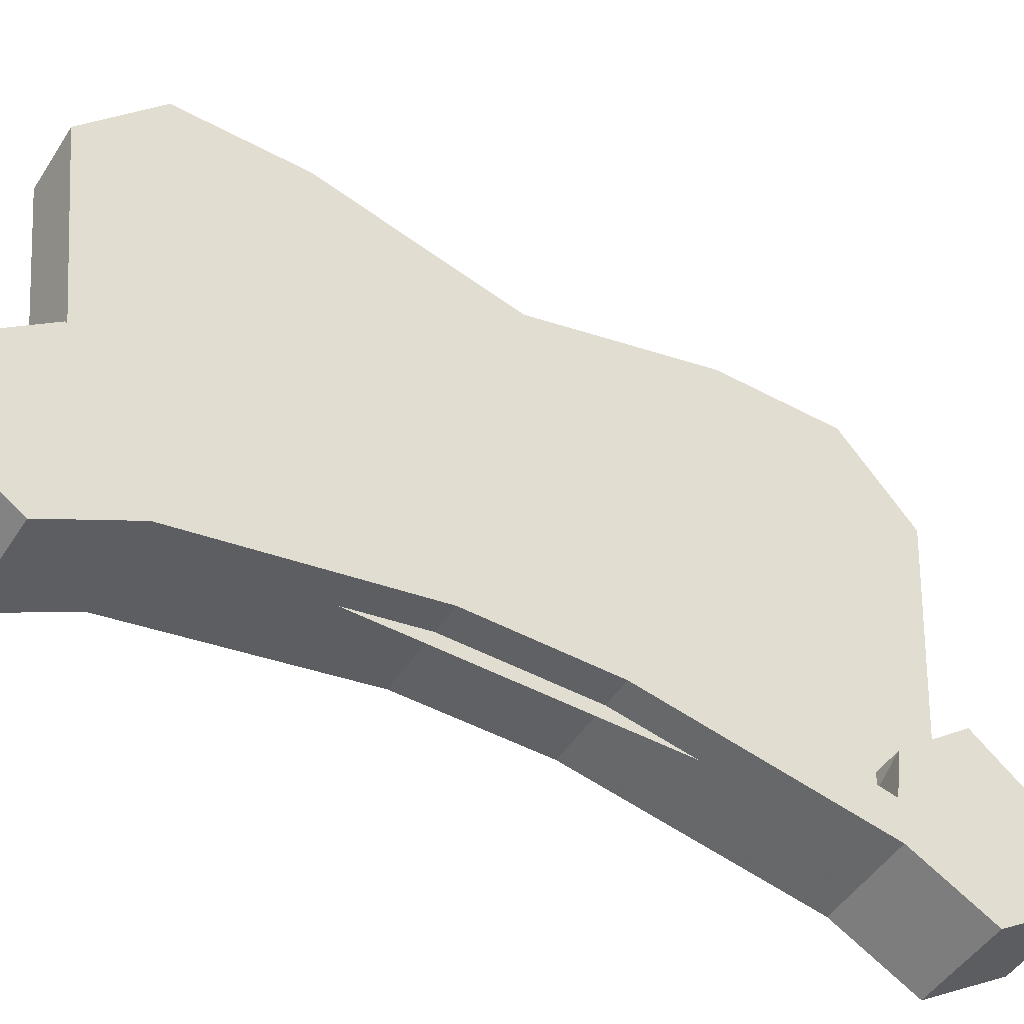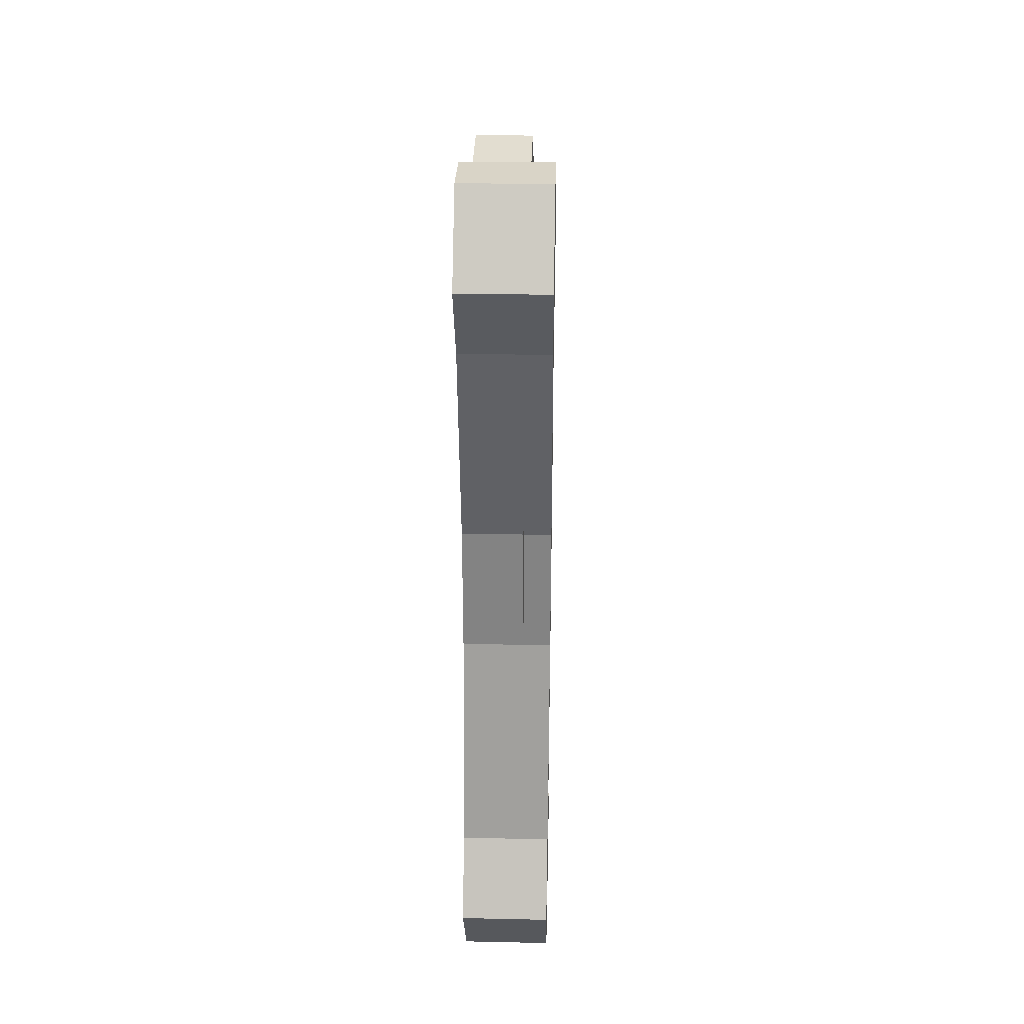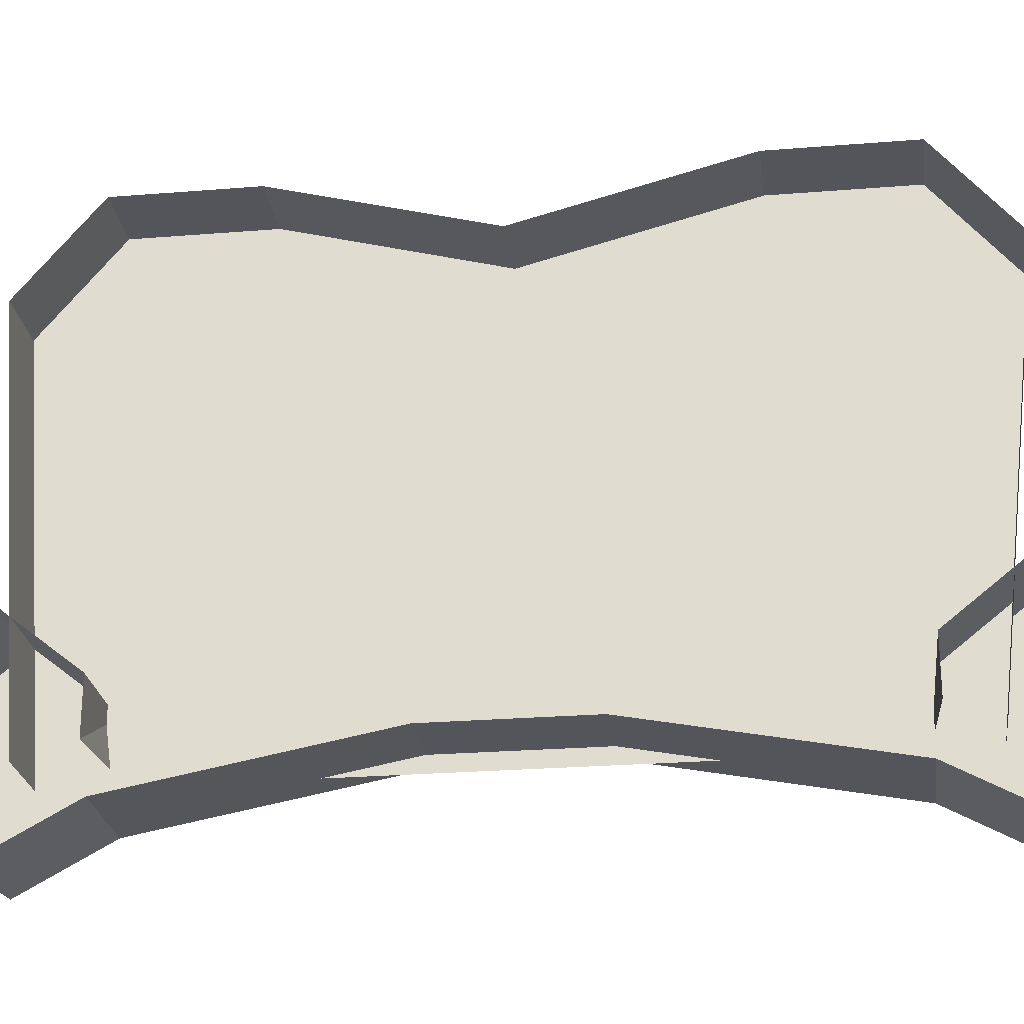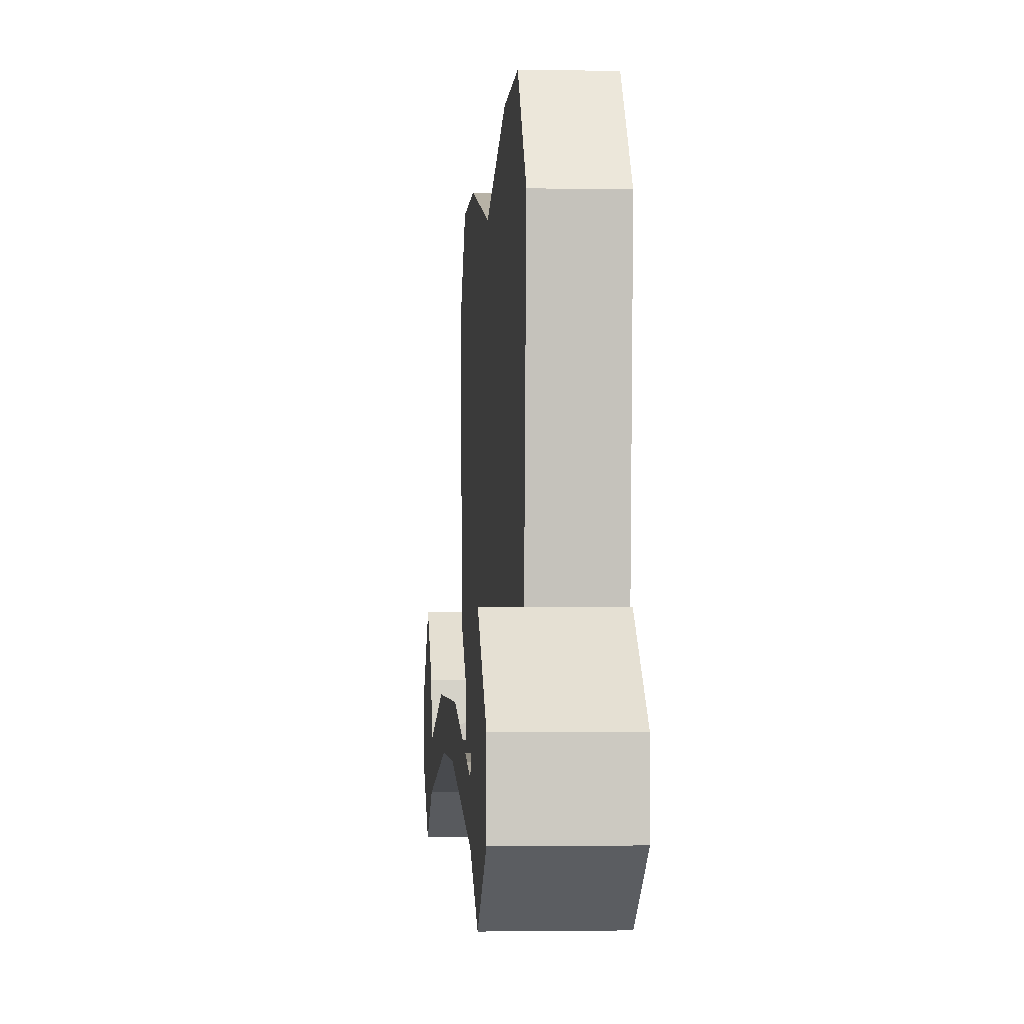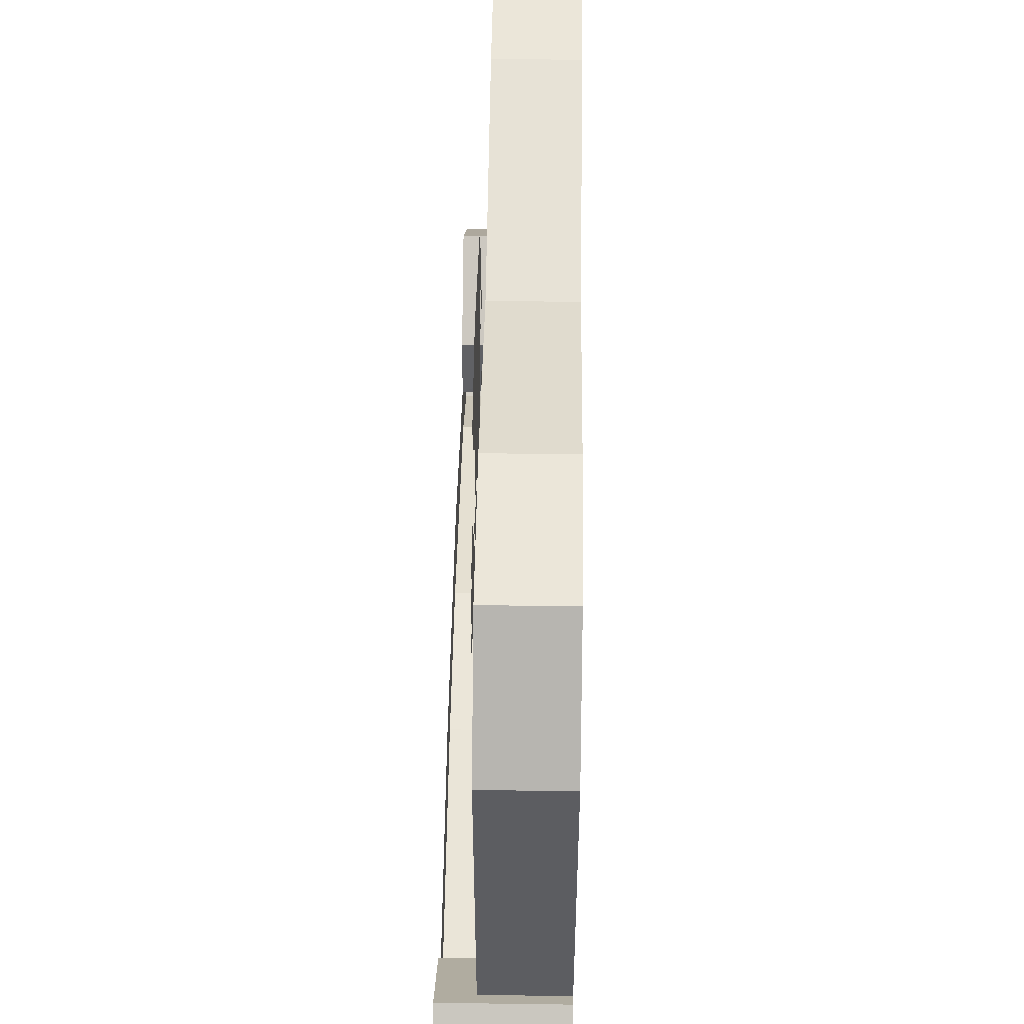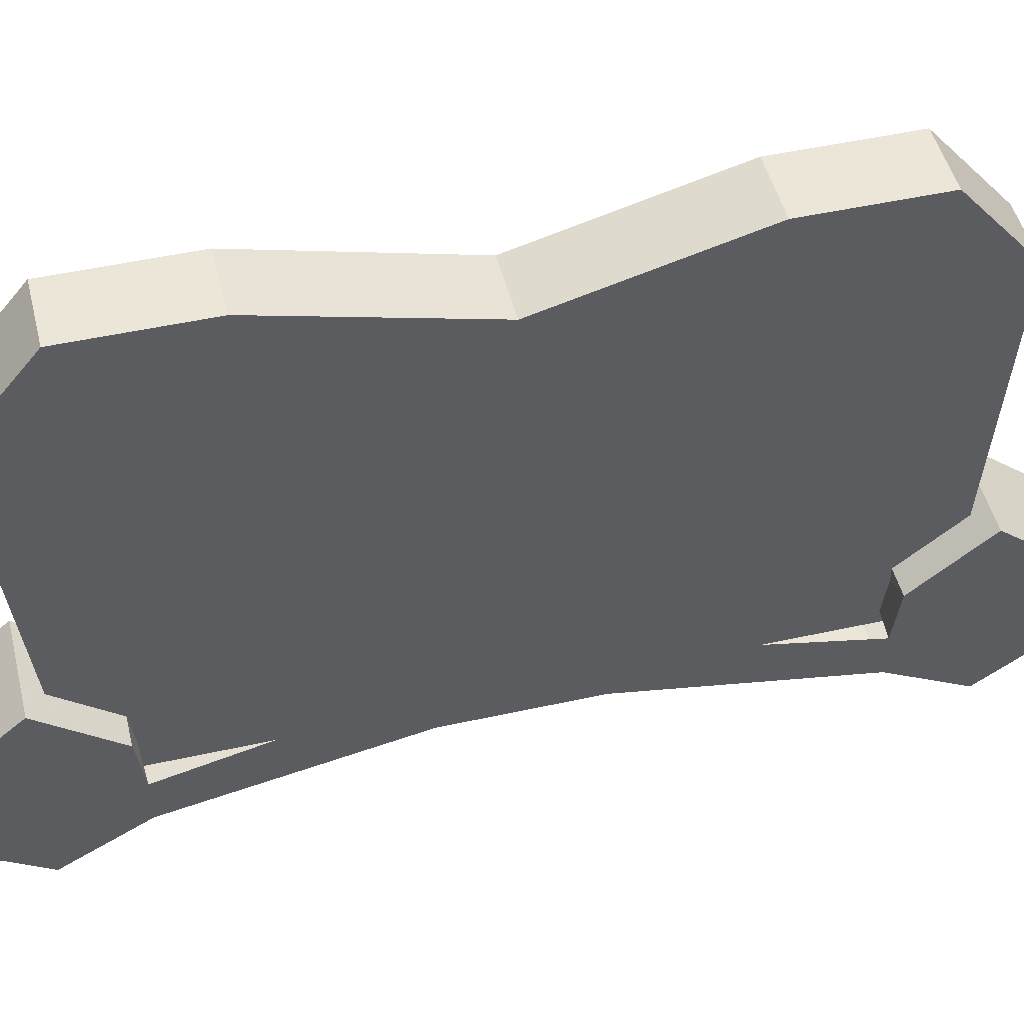
<metadata>
{"format":"obj","ext":"obj","renderer":"f3d","projection":"perspective","resolution":1024,"background":"white","views":[{"elev":-48.0,"azim":58.7,"up":"+Y"},{"elev":28.7,"azim":1.8,"up":"+Z"},{"elev":-24.9,"azim":-82.4,"up":"+Y"},{"elev":-2.3,"azim":176.0,"up":"+Y"},{"elev":48.5,"azim":-179.1,"up":"+Y"},{"elev":48.6,"azim":76.1,"up":"+Y"}]}
</metadata>
<code>
v -0.3984 -1.539 -0.07031
v -0.5 -1.539 -0.07031
v -0.5 -1.586 -0.3203
v -0.3984 -1.586 -0.3203
v -0.3984 -1.539 -0.3203
v -0.3984 -1.492 -0.1094
v -0.3984 -1.492 0.125
v -0.3984 -1.539 0.07812
v -0.5 -1.539 0.07812
v -0.3984 -1.586 0.3203
v -0.5 -1.586 0.3203
v -0.3984 -1.633 0.4062
v -0.5 -1.633 0.4062
v -0.3984 -1.57 0.5
v -0.5 -1.57 0.5
v -0.3984 -1.5 0.5
v -0.5 -1.5 0.5
v -0.3984 -1.422 0.4062
v -0.5 -1.422 0.4062
v -0.3984 -1.484 0.3281
v -0.5 -1.484 0.3281
v -0.3984 -1.539 0.3203
v -0.5 -1.539 0.3281
v -0.5 -1.633 -0.4062
v -0.3984 -1.633 -0.4062
v -0.3984 -1.586 -0.4062
v -0.3984 -1.57 -0.4062
v -0.3984 -1.539 -0.3516
v -0.3984 -1.484 -0.3281
v -0.5 -1.539 -0.3281
v -0.5 -1.484 -0.3281
v -0.3984 -1.422 -0.4062
v -0.5 -1.422 -0.4062
v -0.3984 -1.5 -0.5
v -0.5 -1.5 -0.5
v -0.3984 -1.57 -0.5
v -0.5 -1.57 -0.5
v -0.3984 -1.539 -0.4609
v -0.3984 -1.539 -0.4453
v -0.3984 -1.531 -0.4219
v -0.3984 -1.547 -0.4062
v -0.3984 -1.516 -0.3672
v -0.3984 -1.477 -0.4062
v -0.3984 -1.492 -0.4062
v -0.3984 -1.523 -0.4141
v -0.3984 -1.531 -0.4062
v -0.3984 -1.516 -0.3828
v -0.3984 -1.586 0.4062
v -0.3984 -1.539 0.3516
v -0.3984 -1.57 0.4062
v -0.3984 -1.539 0.4609
v -0.3984 -1.477 0.4062
v -0.3984 -1.516 0.3672
v -0.3984 -1.547 0.4062
v -0.3984 -1.539 0.4453
v -0.3984 -1.492 0.4062
v -0.3984 -1.516 0.3828
v -0.3984 -1.531 0.4062
v -0.3984 -1.523 0.4141
v -0.3984 -1.531 0.4219
v -0.4297 -1.555 -0.3828
v -0.5 -1.555 -0.3828
v -0.5 -1.148 -0.4141
v -0.4297 -1.148 -0.4141
v -0.4297 -1.055 -0.3359
v -0.4297 -1.055 -0.2031
v -0.4297 -1.109 0
v -0.4297 -1.555 0.375
v -0.4297 -1.055 0.2109
v -0.4297 -1.055 0.3438
v -0.4297 -1.148 0.4219
v -0.5 -1.555 0.375
v -0.5 -1.148 0.4219
v -0.5 -1.055 0.3438
v -0.5 -1.055 0.2109
v -0.5 -1.109 0
v -0.5 -1.055 -0.2031
v -0.5 -1.055 -0.3359
v -0.4219 -1.32 -0.1484
v -0.4219 -1.305 -0.1641
v -0.4219 -1.305 -0.09375
v -0.4219 -1.344 -0.1016
v -0.4219 -1.359 -0.1328
v -0.4219 -1.398 -0.1094
v -0.4219 -1.359 -0.09375
v -0.4219 -1.359 -0.07031
v -0.4219 -1.32 -0.007812
v -0.4219 -1.422 -0.07812
v -0.4219 -1.422 -0.1094
v -0.4219 -1.438 -0.09375
v -0.4219 -1.453 -0.1172
v -0.4219 -1.297 -0.1875
v -0.4219 -1.289 -0.1641
v -0.4219 -1.273 -0.1719
v -0.4219 -1.266 -0.1484
v -0.4219 -1.258 -0.1406
v -0.4219 -1.281 -0.08594
v -0.4219 -1.25 -0.1094
v -0.4219 -1.273 -0.07031
v -0.4219 -1.273 -0.1953
v -0.4219 -1.281 -0.1797
v -0.4219 -1.25 -0.1875
v -0.4219 -1.242 -0.1641
v -0.4219 -1.242 -0.1562
v -0.4219 -1.234 -0.1562
v -0.4219 -1.219 -0.1328
v -0.4219 -1.227 -0.1172
v -0.4219 -1.344 -0.07812
v -0.4219 -1.297 -0.01562
v -0.4219 -1.281 -0.04688
v -0.4219 -1.281 -0.07031
v -0.4219 -1.289 -0.08594
v -0.4219 -1.344 -0.007812
v -0.4219 -1.438 -0.03906
v -0.4219 -1.469 -0.08594
v -0.4219 -1.461 -0.05469
v -0.4219 -1.422 -0.01562
v -0.4219 -1.391 0.03125
v -0.4219 -1.32 0
v -0.4219 -1.344 0.08594
v -0.4219 -1.258 0.125
v -0.4219 -1.164 0.1328
v -0.4219 -1.289 -0.007812
v -0.4219 -1.273 -0.04688
v -0.4219 -1.242 -0.03906
v -0.4219 -1.211 -0.05469
v -0.4219 -1.188 -0.07812
v -0.4219 -1.148 -0.09375
v -0.4219 -1.125 -0.007812
v -0.4219 -1.43 -0.01562
v -0.4219 -1.453 -0.01562
v -0.4219 -1.438 -0.03125
v -0.4219 -1.453 -0.02344
v -0.4219 -1.398 0.03125
v -0.4219 -1.43 0.02344
v -0.4219 -1.453 0.01562
v -0.4219 -1.453 0.03125
v -0.4219 -1.344 0.09375
v -0.4219 -1.383 0.08594
v -0.4219 -1.414 0.07031
v -0.4219 -1.406 0.09375
v -0.4219 -1.258 0.1328
v -0.4219 -1.312 0.1328
v -0.4219 -1.359 0.1172
v -0.4219 -1.352 0.1484
v -0.4219 -1.164 0.1406
v -0.4219 -1.273 0.1484
v -0.4219 -1.266 0.1641
f 1 2 3
f 1 3 4
f 1 8 2
f 2 8 9
f 9 8 10
f 9 10 11
f 11 10 12
f 11 12 13
f 13 12 14
f 13 14 15
f 15 14 16
f 15 16 17
f 17 16 18
f 17 18 19
f 19 18 20
f 19 20 21
f 4 3 24
f 4 24 25
f 5 26 27
f 5 27 28
f 31 29 32
f 31 32 33
f 33 32 34
f 33 34 35
f 35 34 36
f 35 36 37
f 37 36 25
f 37 25 24
f 26 38 39
f 26 39 27
f 38 43 44
f 38 44 39
f 40 45 41
f 41 45 46
f 41 46 47
f 41 47 42
f 42 47 43
f 43 47 44
f 48 22 49
f 48 49 50
f 48 50 51
f 50 55 51
f 51 55 52
f 52 55 56
f 52 56 53
f 53 56 57
f 53 57 58
f 53 58 54
f 54 58 59
f 54 59 60
f 61 62 63
f 61 63 64
f 68 71 72
f 72 71 73
f 73 71 70
f 73 70 74
f 74 70 69
f 74 69 75
f 75 69 67
f 75 67 76
f 76 67 66
f 76 66 77
f 77 66 65
f 77 65 78
f 78 65 64
f 78 64 63
f 1 4 5
f 1 5 6
f 1 6 7
f 1 7 8
f 21 20 22
f 21 22 23
f 4 25 5
f 5 25 26
f 5 28 29
f 5 29 30
f 30 29 31
f 26 25 36
f 26 36 38
f 27 39 40
f 27 40 41
f 27 41 42
f 27 42 28
f 28 42 29
f 29 42 43
f 29 43 32
f 32 43 38
f 32 38 34
f 34 38 36
f 39 44 45
f 39 45 40
f 44 47 46
f 44 46 45
f 7 22 10
f 7 10 8
f 48 12 10
f 48 10 22
f 48 51 12
f 12 51 14
f 14 51 16
f 16 51 52
f 16 52 18
f 18 52 53
f 18 53 20
f 20 53 22
f 22 53 49
f 49 53 54
f 49 54 50
f 50 54 55
f 54 60 55
f 55 60 56
f 56 60 59
f 56 59 57
f 57 59 58
f 61 64 65
f 61 65 66
f 61 66 67
f 61 67 68
f 68 67 69
f 68 69 70
f 68 70 71
f 79 80 81
f 79 81 82
f 79 82 83
f 83 82 84
f 84 82 85
f 84 85 86
f 84 86 87
f 84 87 88
f 84 88 89
f 89 88 90
f 89 90 91
f 80 92 81
f 81 92 93
f 81 93 94
f 81 94 95
f 81 95 96
f 81 96 97
f 97 96 98
f 97 98 99
f 92 100 101
f 92 101 93
f 100 102 94
f 100 94 101
f 102 103 94
f 94 103 95
f 96 104 105
f 96 105 106
f 96 106 107
f 96 107 98
f 87 86 108
f 87 108 109
f 109 108 110
f 110 108 111
f 111 108 112
f 112 108 81
f 81 108 82
f 87 113 114
f 87 114 88
f 88 114 115
f 115 114 116
f 117 114 113
f 117 113 118
f 118 113 119
f 118 119 120
f 120 119 121
f 121 119 122
f 122 119 123
f 122 123 124
f 122 124 125
f 122 125 126
f 122 126 127
f 122 127 128
f 122 128 129
f 130 131 132
f 132 131 133
f 134 135 130
f 130 135 136
f 136 135 137
f 138 139 134
f 134 139 140
f 140 139 141
f 142 143 138
f 138 143 144
f 144 143 145
f 146 147 142
f 147 146 148

</code>
